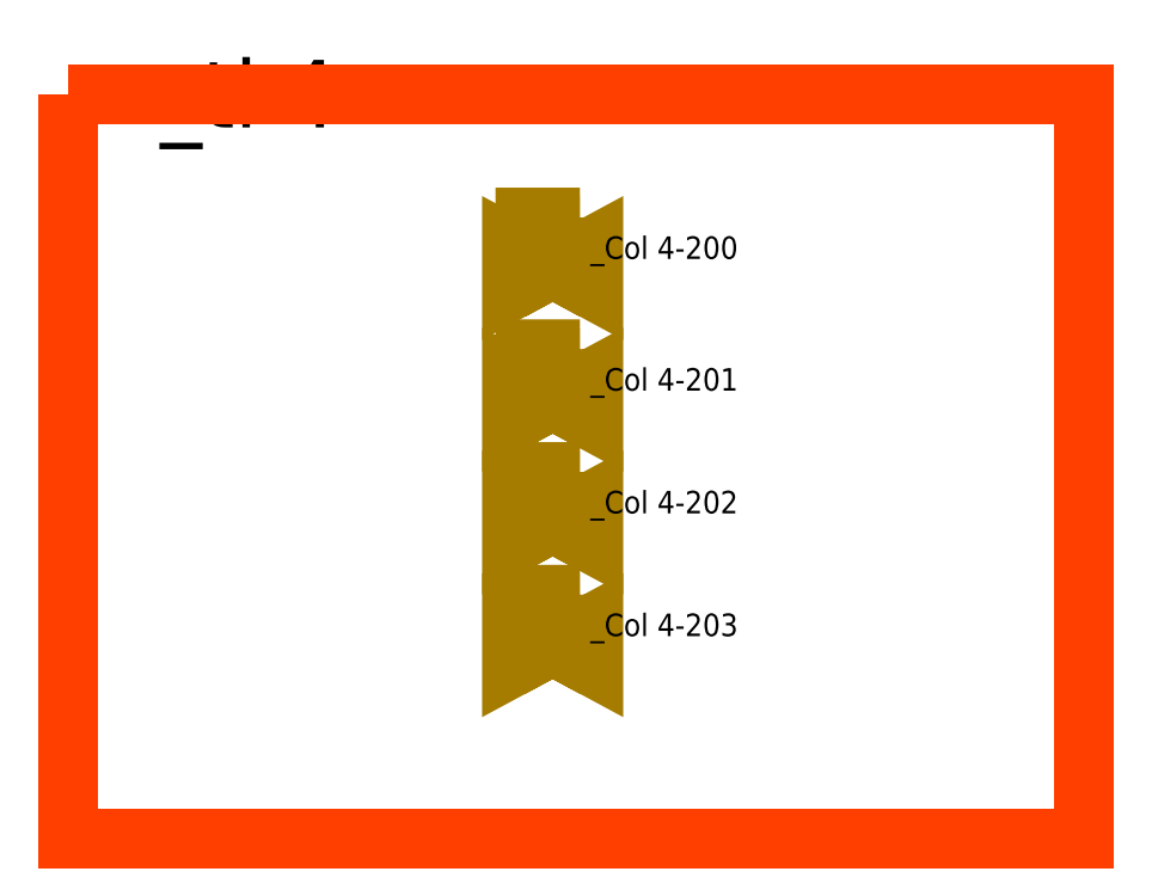
<metadata>
{"format":"dxf","ext":"dxf","renderer":"ezdxf+matplotlib","layout":"modelspace","background":"white","min_lineweight":24,"dpi":150}
</metadata>
<code>
0
SECTION
2
ENTITIES
0
TEXT
8
TEKST
10
5.469e+04
20
-3113
30
0
40
900
1
_tl 4
7
ARIAL
0
LWPOLYLINE
8
Omriss tanker
90
        4
70
     1
43
0
39
2.025
10
5.347e+04
20
-2677
10
6.7e+04
20
-2677
10
6.7e+04
20
-1.259e+04
10
5.347e+04
20
-1.259e+04
0
LWPOLYLINE
8
Symboler
90
       14
70
     1
43
0
10
6.028e+04
20
-4313
10
5.955e+04
20
-4313
10
5.955e+04
20
-4438
10
5.988e+04
20
-4438
10
5.988e+04
20
-4965
10
5.938e+04
20
-4693
10
5.938e+04
20
-5278
10
5.992e+04
20
-4986
10
6.046e+04
20
-5278
10
6.046e+04
20
-4693
10
5.996e+04
20
-4965
10
5.996e+04
20
-4438
10
6.028e+04
20
-4438
10
6.028e+04
20
-4313
0
LWPOLYLINE
8
Symboler
90
       14
70
     1
43
0
10
6.028e+04
20
-6068
10
5.955e+04
20
-6068
10
5.955e+04
20
-6193
10
5.988e+04
20
-6193
10
5.988e+04
20
-6720
10
5.938e+04
20
-6448
10
5.938e+04
20
-7033
10
5.992e+04
20
-6741
10
6.046e+04
20
-7033
10
6.046e+04
20
-6448
10
5.996e+04
20
-6720
10
5.996e+04
20
-6193
10
6.028e+04
20
-6193
10
6.028e+04
20
-6068
0
LWPOLYLINE
8
Symboler
90
       14
70
     1
43
0
10
6.028e+04
20
-7703
10
5.955e+04
20
-7703
10
5.955e+04
20
-7828
10
5.988e+04
20
-7828
10
5.988e+04
20
-8356
10
5.938e+04
20
-8084
10
5.938e+04
20
-8669
10
5.992e+04
20
-8376
10
6.046e+04
20
-8669
10
6.046e+04
20
-8084
10
5.996e+04
20
-8356
10
5.996e+04
20
-7828
10
6.028e+04
20
-7828
10
6.028e+04
20
-7703
0
LWPOLYLINE
8
Symboler
90
       14
70
     1
43
0
10
6.028e+04
20
-9339
10
5.955e+04
20
-9339
10
5.955e+04
20
-9464
10
5.988e+04
20
-9464
10
5.988e+04
20
-9991
10
5.938e+04
20
-9719
10
5.938e+04
20
-1.03e+04
10
5.992e+04
20
-1.001e+04
10
6.046e+04
20
-1.03e+04
10
6.046e+04
20
-9719
10
5.996e+04
20
-9991
10
5.996e+04
20
-9464
10
6.028e+04
20
-9464
10
6.028e+04
20
-9339
0
TEXT
8
TEKST
10
6.042e+04
20
-4865
30
0
40
300
1
_Col 4-200
7
ARIAL
0
TEXT
8
TEKST
10
6.042e+04
20
-6620
30
0
40
300
1
_Col 4-201
7
ARIAL
0
TEXT
8
TEKST
10
6.042e+04
20
-8255
30
0
40
300
1
_Col 4-202
7
ARIAL
0
TEXT
8
TEKST
10
6.042e+04
20
-9891
30
0
40
300
1
_Col 4-203
7
ARIAL
0
ENDSEC
0
EOF

</code>
